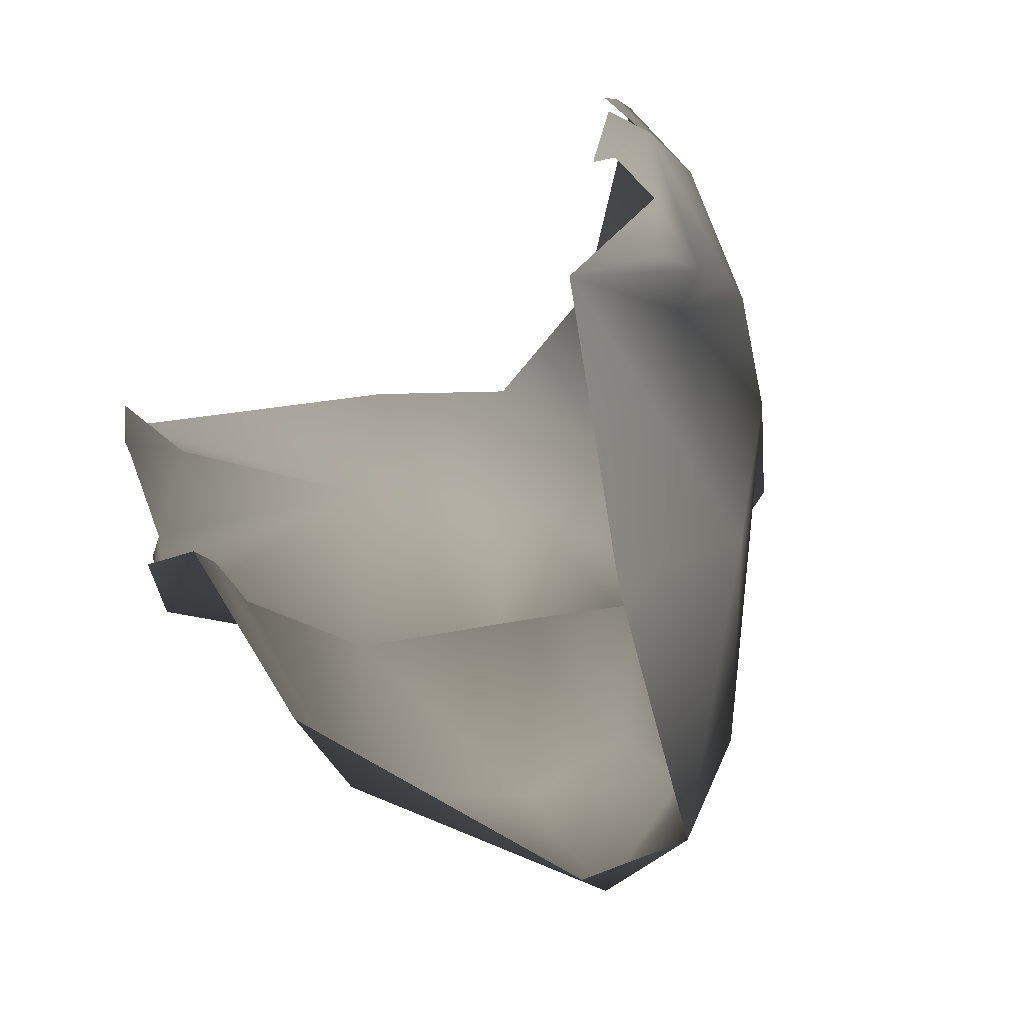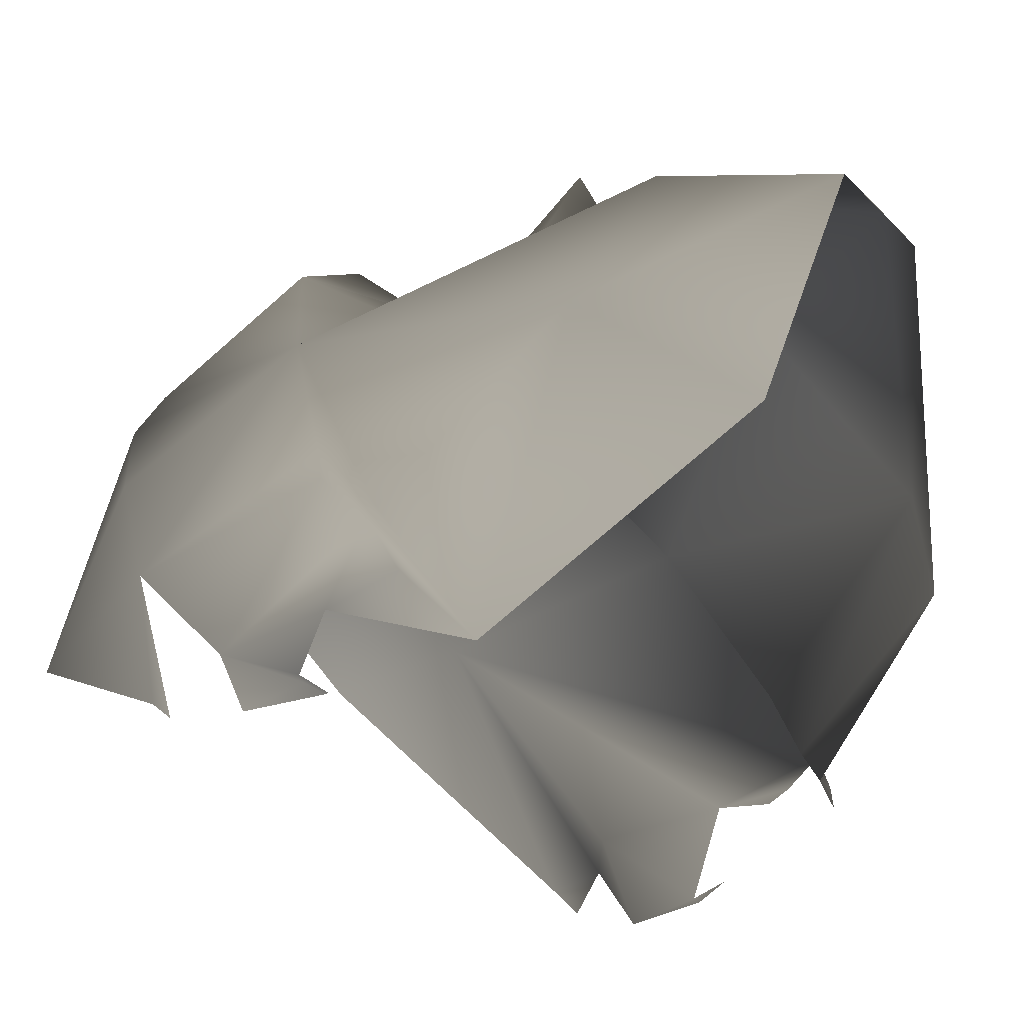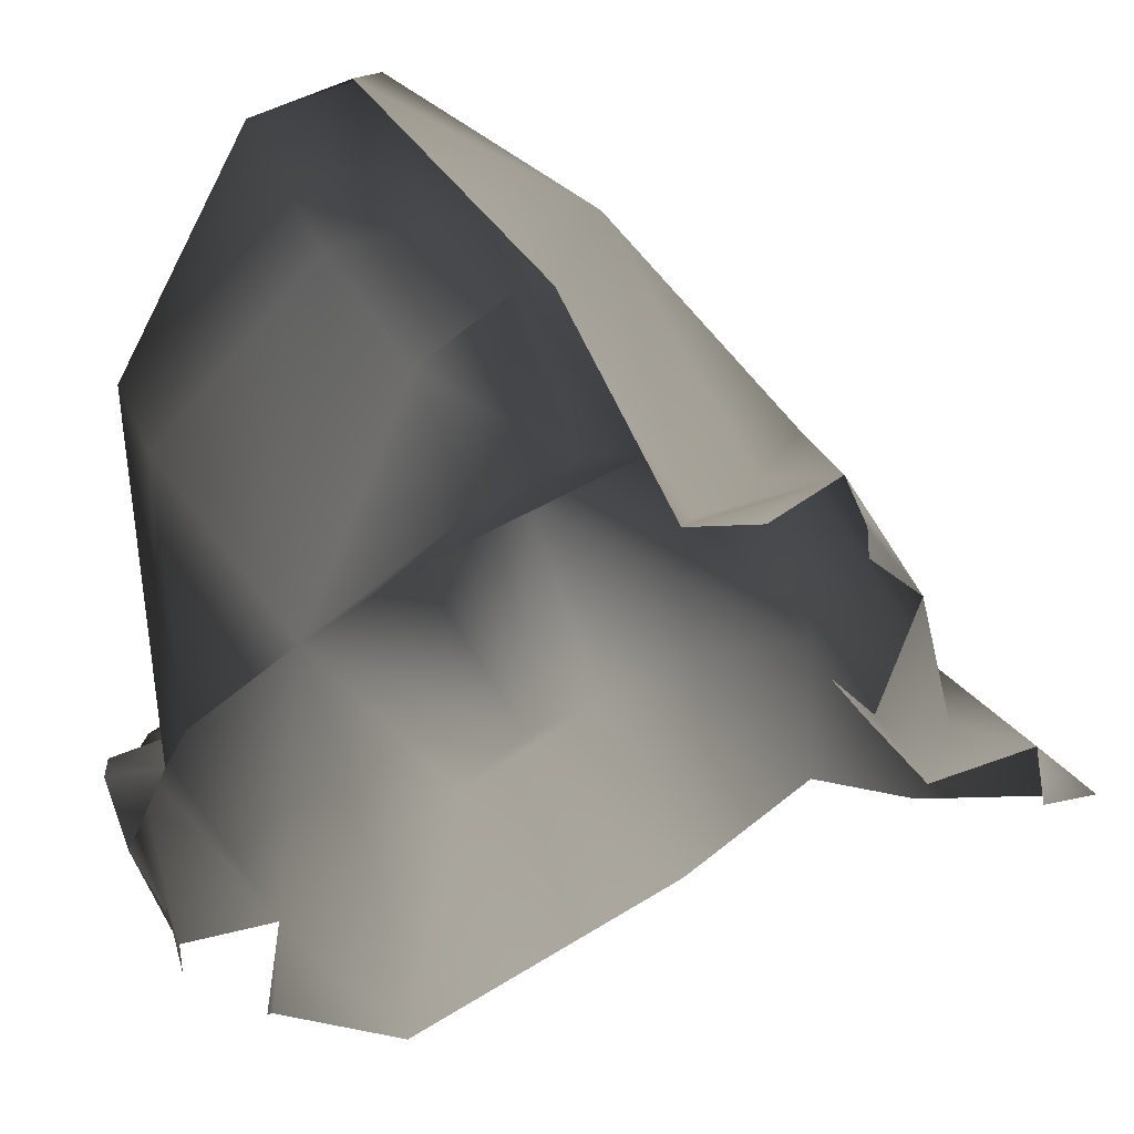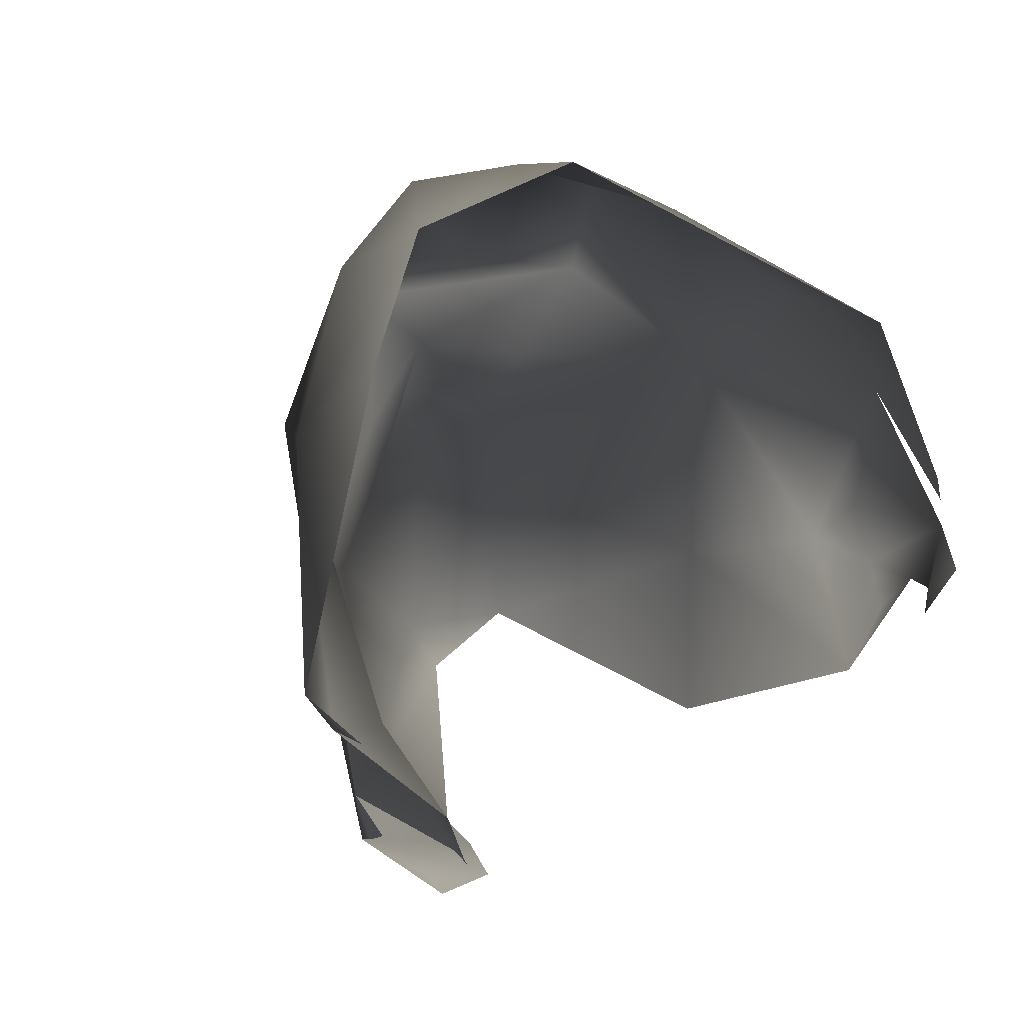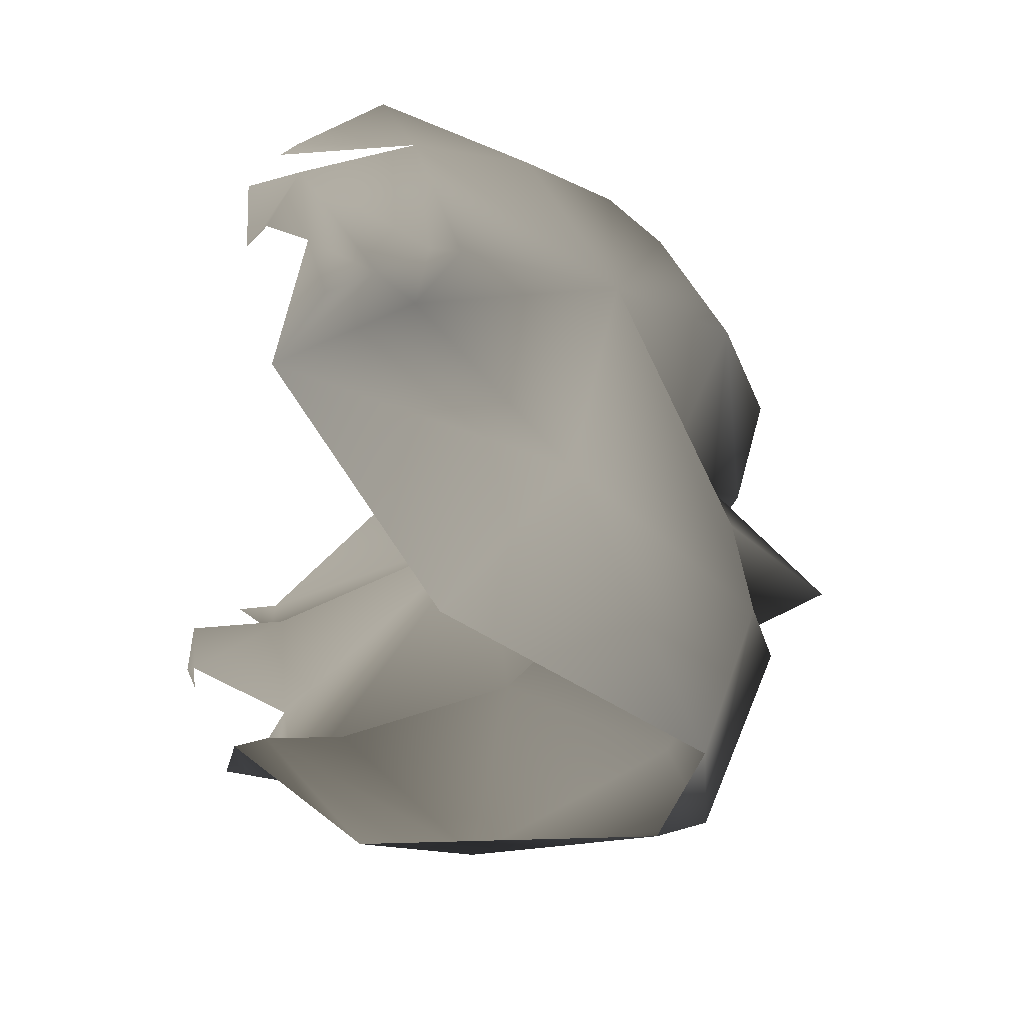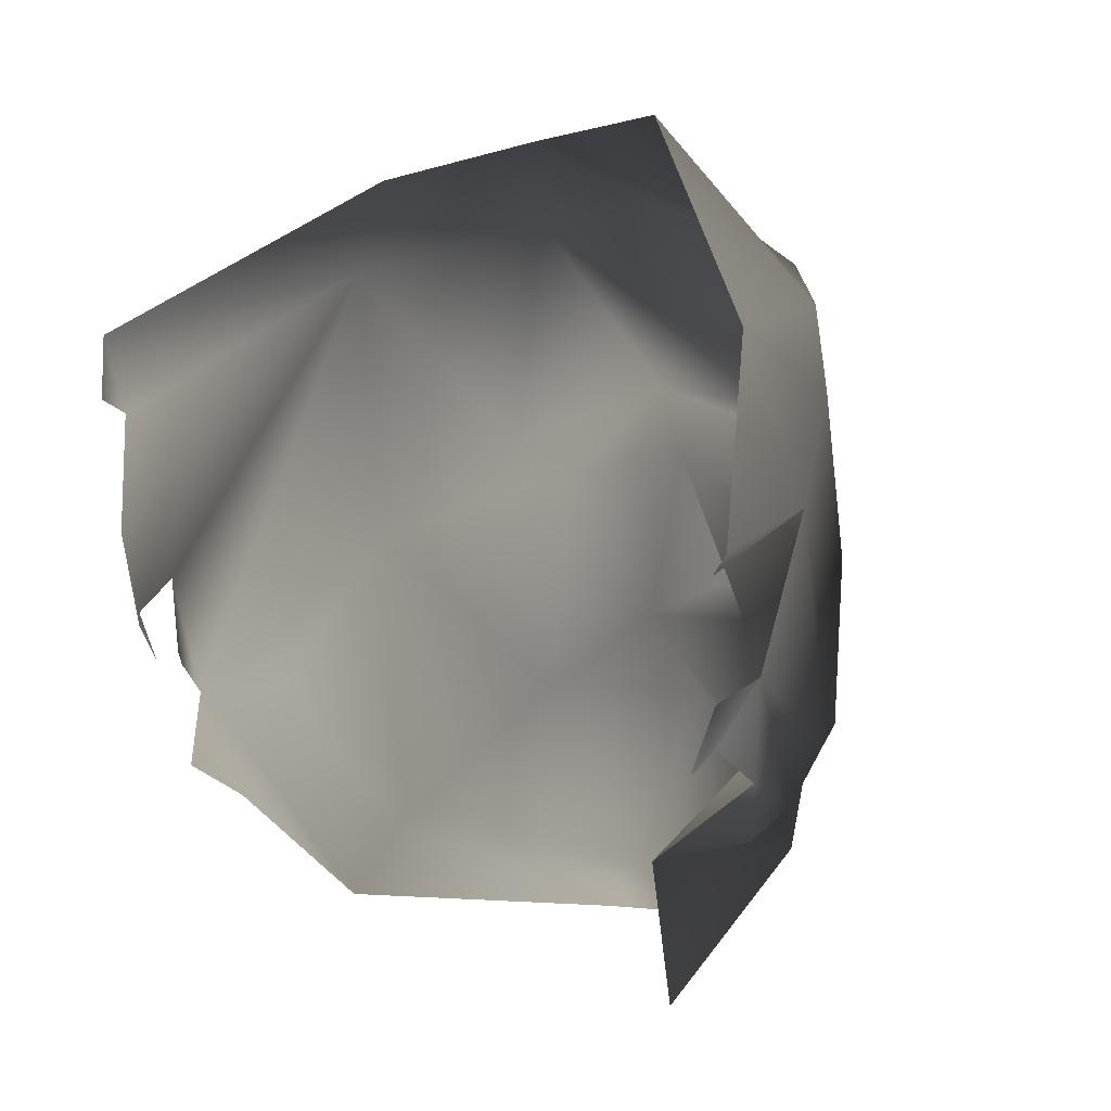
<metadata>
{"format":"obj","ext":"obj","renderer":"f3d","projection":"perspective","resolution":1024,"background":"white","views":[{"elev":-55.7,"azim":-143.6,"up":"+Y"},{"elev":-26.7,"azim":-52.7,"up":"+Z"},{"elev":-48.3,"azim":26.2,"up":"+Z"},{"elev":50.7,"azim":147.7,"up":"+Y"},{"elev":-51.7,"azim":-99.6,"up":"+Y"},{"elev":16.2,"azim":-148.3,"up":"+Y"}]}
</metadata>
<code>
v -0.804 11.93 8.261 0.7529 0.7529 0.7529
v 3.23 10.92 9.175 0.7529 0.7529 0.7529
v 4.435 8.47 11.26 0.7529 0.7529 0.7529
v 6.186 9.995 6.425 0.7529 0.7529 0.7529
v -1.509 8.636 11.98 0.7529 0.7529 0.7529
v 7.925 7.251 7.621 0.7529 0.7529 0.7529
v -4.929 7.416 9.211 0.7529 0.7529 0.7529
v 1.375 8.821 12.76 0.7529 0.7529 0.7529
v -3.401 7.994 11.09 0.7529 0.7529 0.7529
v -6.523 8.157 2.273 0.7529 0.7529 0.7529
v -6.607 5.865 6.507 0.7529 0.7529 0.7529
v 11.33 6.285 1.192 0.7529 0.7529 0.7529
v 10.49 4.914 0.06099 0.7529 0.7529 0.7529
v -1.058 3.428 14.34 0.7529 0.7529 0.7529
v -7.411 3.599 0.005443 0.7529 0.7529 0.7529
v 10.7 4.314 1.163 0.7529 0.7529 0.7529
v -7.276 3.165 -0.3904 0.7529 0.7529 0.7529
v 9.209 3.131 1.428 0.7529 0.7529 0.7529
v 2.307 3.448 14.42 0.7529 0.7529 0.7529
v 8.915 1.963 -1.222 0.7529 0.7529 0.7529
v -3.865 2.869 12.66 0.7529 0.7529 0.7529
v 6.019 1.902 12.54 0.7529 0.7529 0.7529
v -8.21 0.8286 0.1991 0.7529 0.7529 0.7529
v 3.617 1.535 11.66 0.7529 0.7529 0.7529
v 1.051 1.928 13.27 0.7529 0.7529 0.7529
v -1.448 1.245 11.82 0.7529 0.7529 0.7529
v -7.724 3.959 3.157 0.7529 0.7529 0.7529
v -7.775 0.4823 -1.066 0.7529 0.7529 0.7529
v 7.685 -0.2593 8.318 0.7529 0.7529 0.7529
v 8.632 -0.1318 -1.015 0.7529 0.7529 0.7529
v 8.484 -0.3822 -1.21 0.7529 0.7529 0.7529
v -7.361 -0.8507 -0.5915 0.7529 0.7529 0.7529
v -7.112 -1.262 -0.8885 0.7529 0.7529 0.7529
v 8.202 -1.386 -0.916 0.7529 0.7529 0.7529
v -7.481 -0.8305 -0.4542 0.7529 0.7529 0.7529
v -7.116 -1.343 -0.8728 0.7529 0.7529 0.7529
v -8.034 -1.627 4.491 0.7529 0.7529 0.7529
v -1.152 -2.488 13.02 0.7529 0.7529 0.7529
v 9.953 -0.1625 1.829 0.7529 0.7529 0.7529
v 9.472 -1.99 1.385 0.7529 0.7529 0.7529
v -8.155 -1.84 3.667 0.7529 0.7529 0.7529
v -5.975 1.015 9.013 0.7529 0.7529 0.7529
v 0.859 -2.399 16.05 0.7529 0.7529 0.7529
v 9.61 -3.428 2.385 0.7529 0.7529 0.7529
v 9.666 -2.475 1.742 0.7529 0.7529 0.7529
v -7.9 -1.879 0.6265 0.7529 0.7529 0.7529
v -7.946 -3.023 2.429 0.7529 0.7529 0.7529
v -7.539 -3.574 1.209 0.7529 0.7529 0.7529
v 4.705 -5.316 12.3 0.7529 0.7529 0.7529
v 7.704 -3.239 3.512 0.7529 0.7529 0.7529
v -6.632 -2.133 3.517 0.7529 0.7529 0.7529
v 2.244 -3.112 13.76 0.7529 0.7529 0.7529
v 8.343 -4.493 0.9261 0.7529 0.7529 0.7529
v 8.307 -4.588 0.3361 0.7529 0.7529 0.7529
v 6.746 -5.14 0.4694 0.7529 0.7529 0.7529
v 6.811 -4.614 1.316 0.7529 0.7529 0.7529
v 5.927 -9.056 4.074 0.7529 0.7529 0.7529
v -5.556 -4.12 0.1402 0.7529 0.7529 0.7529
v 0.8016 -5.357 14.32 0.7529 0.7529 0.7529
v -1.474 -6.311 13.23 0.7529 0.7529 0.7529
v -5.4 -6.533 7.724 0.7529 0.7529 0.7529
v 6.611 -8.313 7.182 0.7529 0.7529 0.7529
v -3.493 -10.28 4.829 0.7529 0.7529 0.7529
v -0.6697 -11.01 11.81 0.7529 0.7529 0.7529
v 2.323 -10.36 12.54 0.7529 0.7529 0.7529
v 2.147 -11.21 11.19 0.7529 0.7529 0.7529
f 1 5 2
f 5 8 2
f 2 3 6
f 2 6 4
f 8 3 2
f 10 7 1
f 7 5 1
f 5 7 9
f 10 11 7
f 4 6 12
f 3 22 6
f 5 14 8
f 9 14 5
f 6 16 12
f 14 3 8
f 10 27 11
f 12 16 13
f 7 42 9
f 9 42 21
f 7 11 42
f 14 19 3
f 15 27 10
f 16 6 18
f 11 27 42
f 17 27 15
f 9 21 14
f 3 19 22
f 18 6 39
f 14 21 19
f 16 18 20
f 19 21 25
f 19 24 22
f 21 26 25
f 25 24 19
f 18 30 20
f 39 30 18
f 22 29 6
f 21 42 26
f 25 43 52
f 25 52 24
f 23 41 27
f 24 29 22
f 26 38 25
f 27 37 42
f 25 38 43
f 24 49 29
f 30 31 20
f 6 44 39
f 29 44 6
f 28 32 23
f 41 37 27
f 37 51 42
f 28 33 32
f 32 35 23
f 23 35 46
f 23 47 41
f 42 38 26
f 32 33 35
f 30 34 31
f 23 46 47
f 33 36 35
f 52 49 24
f 41 51 37
f 39 45 40
f 29 50 44
f 41 47 51
f 49 62 29
f 38 52 43
f 39 44 45
f 48 47 46
f 46 58 48
f 48 58 47
f 42 60 38
f 38 60 52
f 51 47 58
f 51 61 42
f 50 56 44
f 62 50 29
f 60 59 52
f 42 61 60
f 44 56 55
f 44 55 53
f 53 54 44
f 53 55 54
f 59 49 52
f 51 58 61
f 56 57 55
f 62 56 50
f 58 63 61
f 62 57 56
f 59 65 49
f 49 65 62
f 59 60 65
f 60 61 64
f 63 64 61
f 60 64 65
f 65 66 62
f 62 66 57
f 64 66 65

</code>
